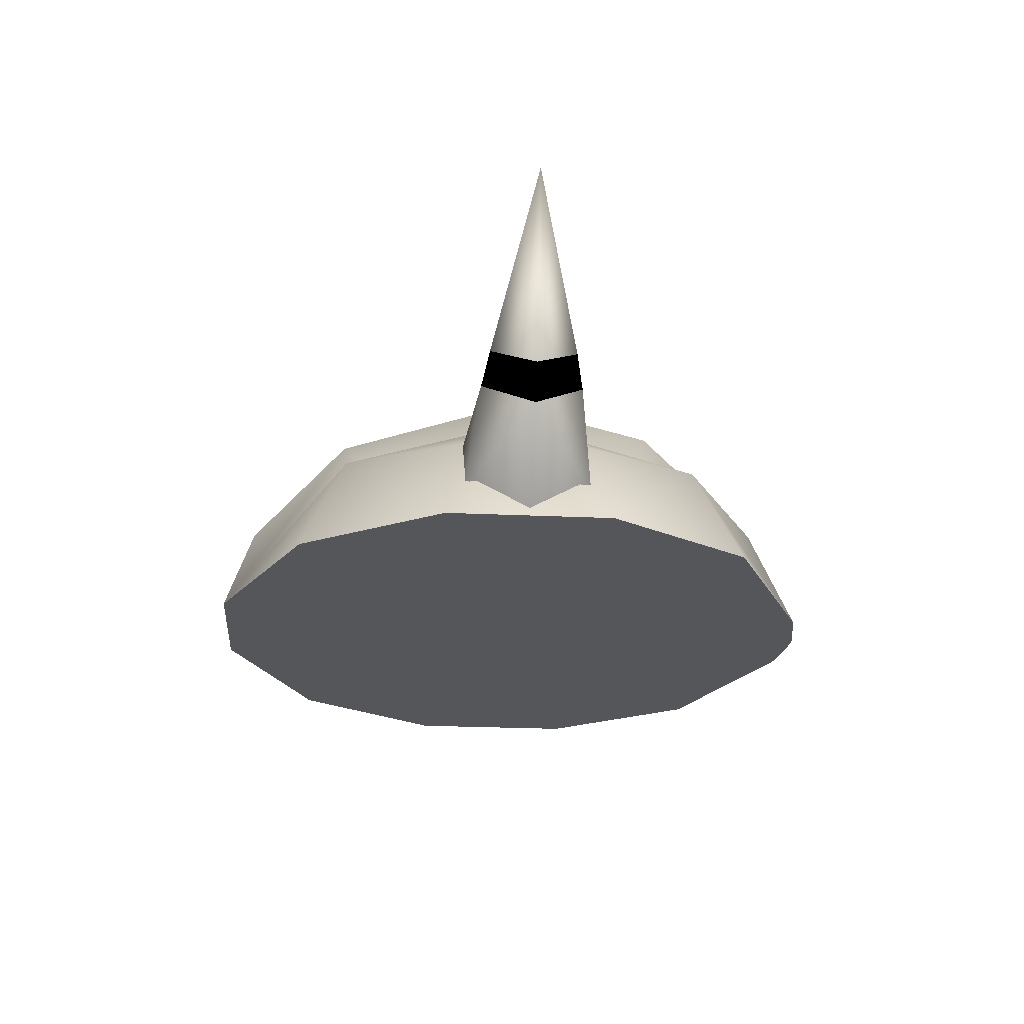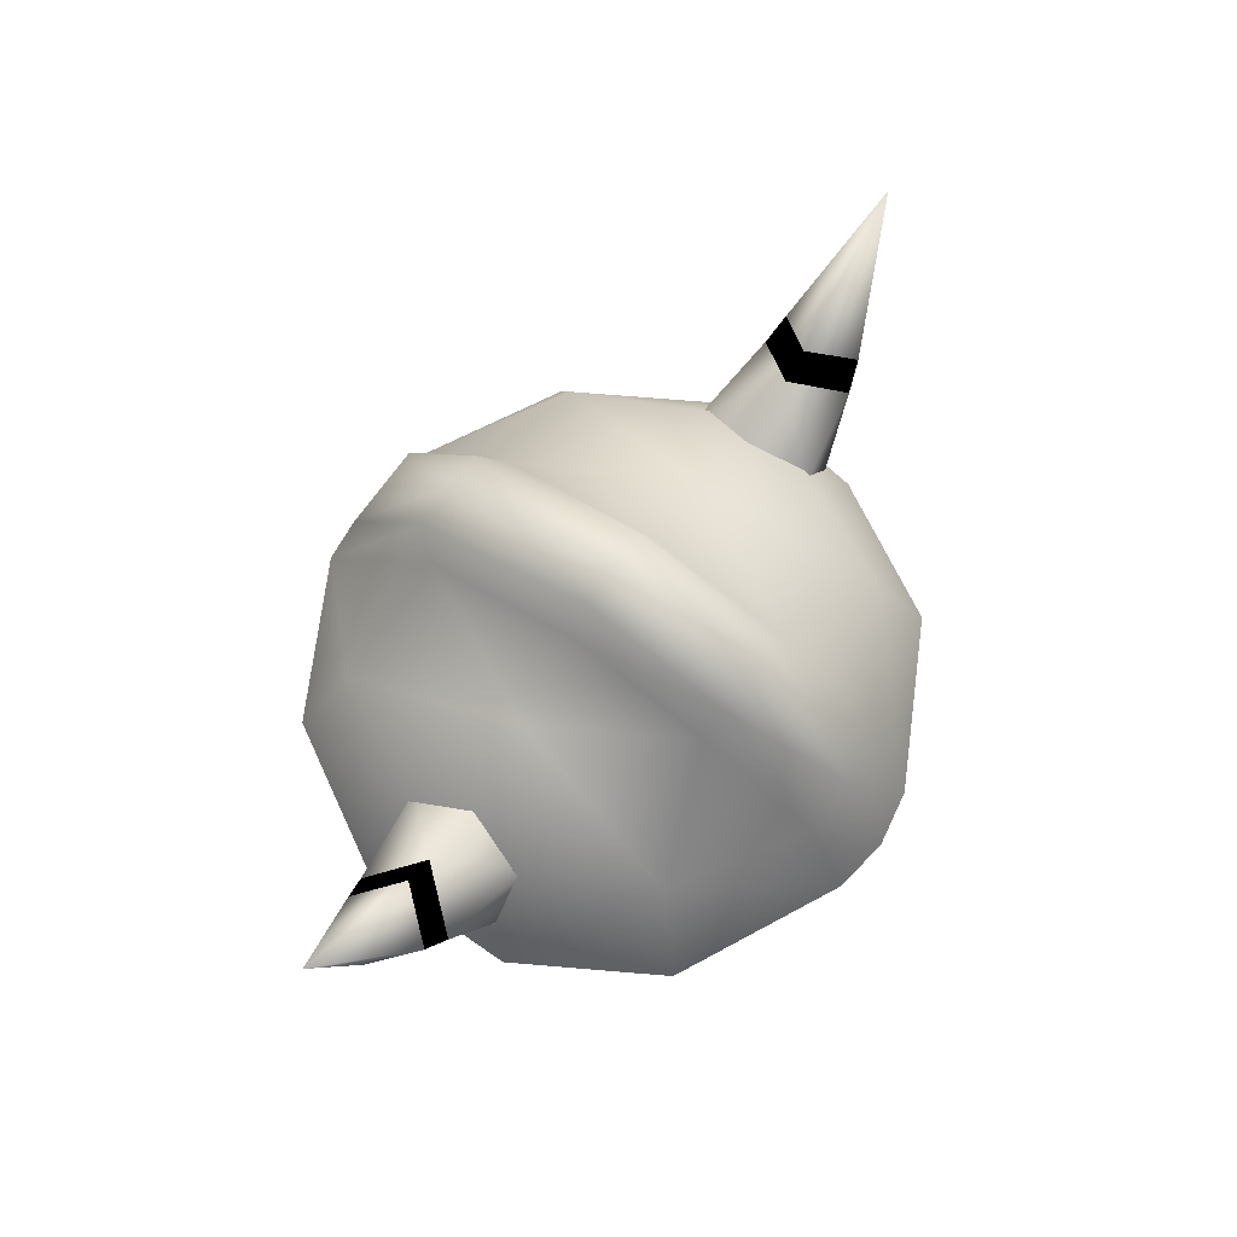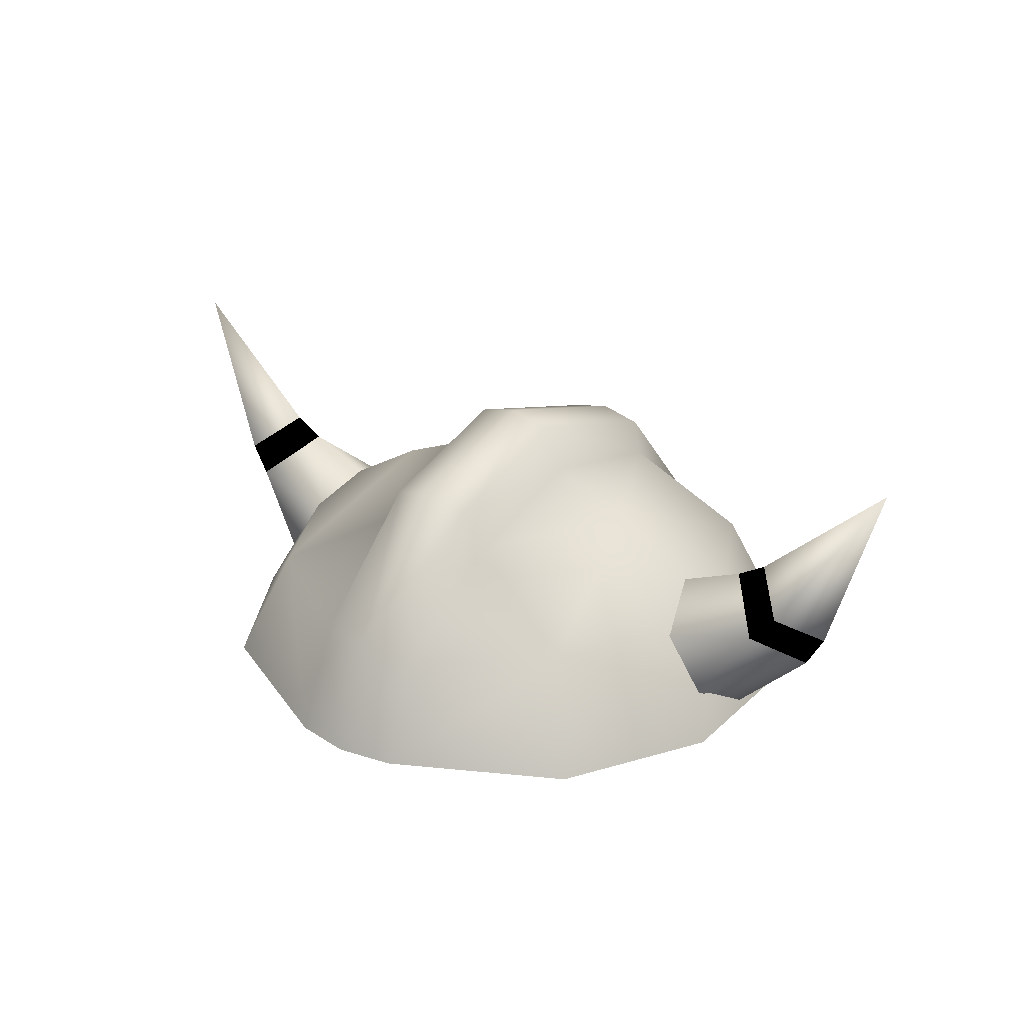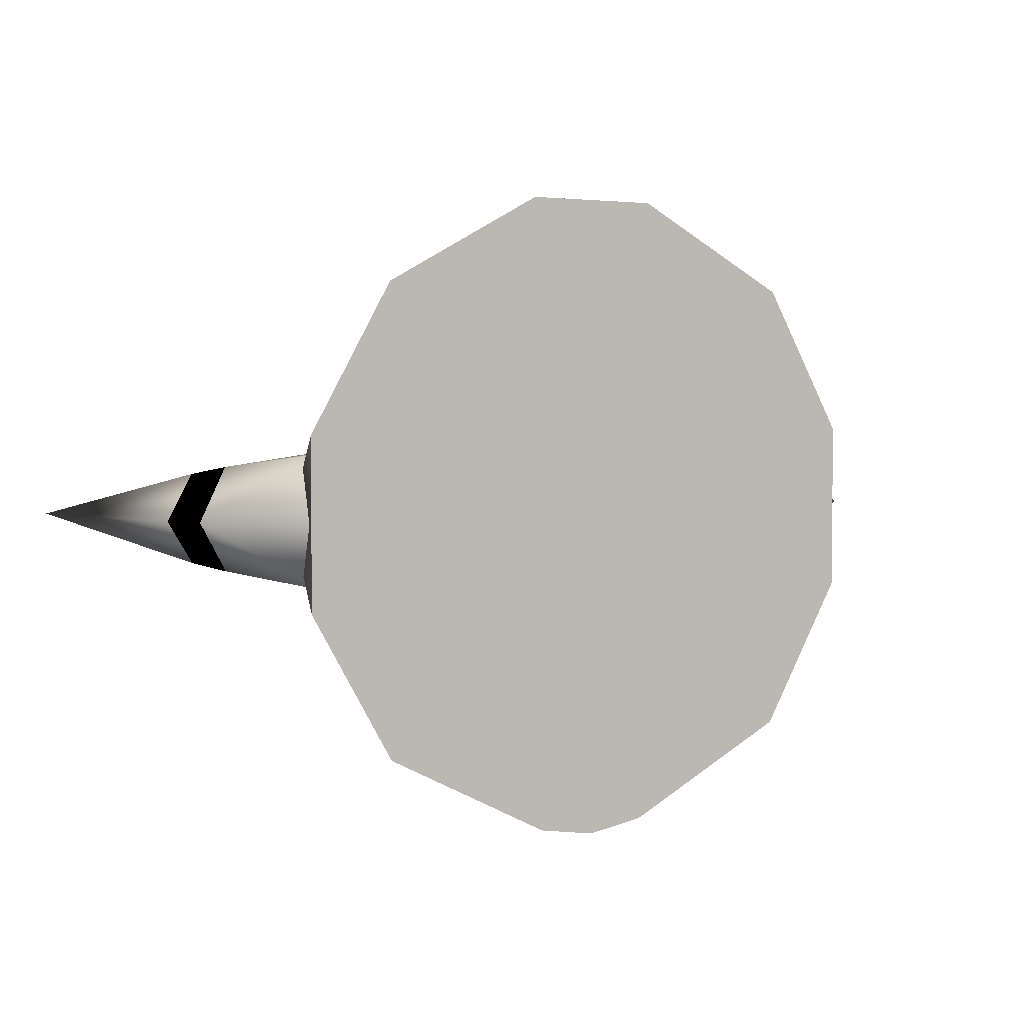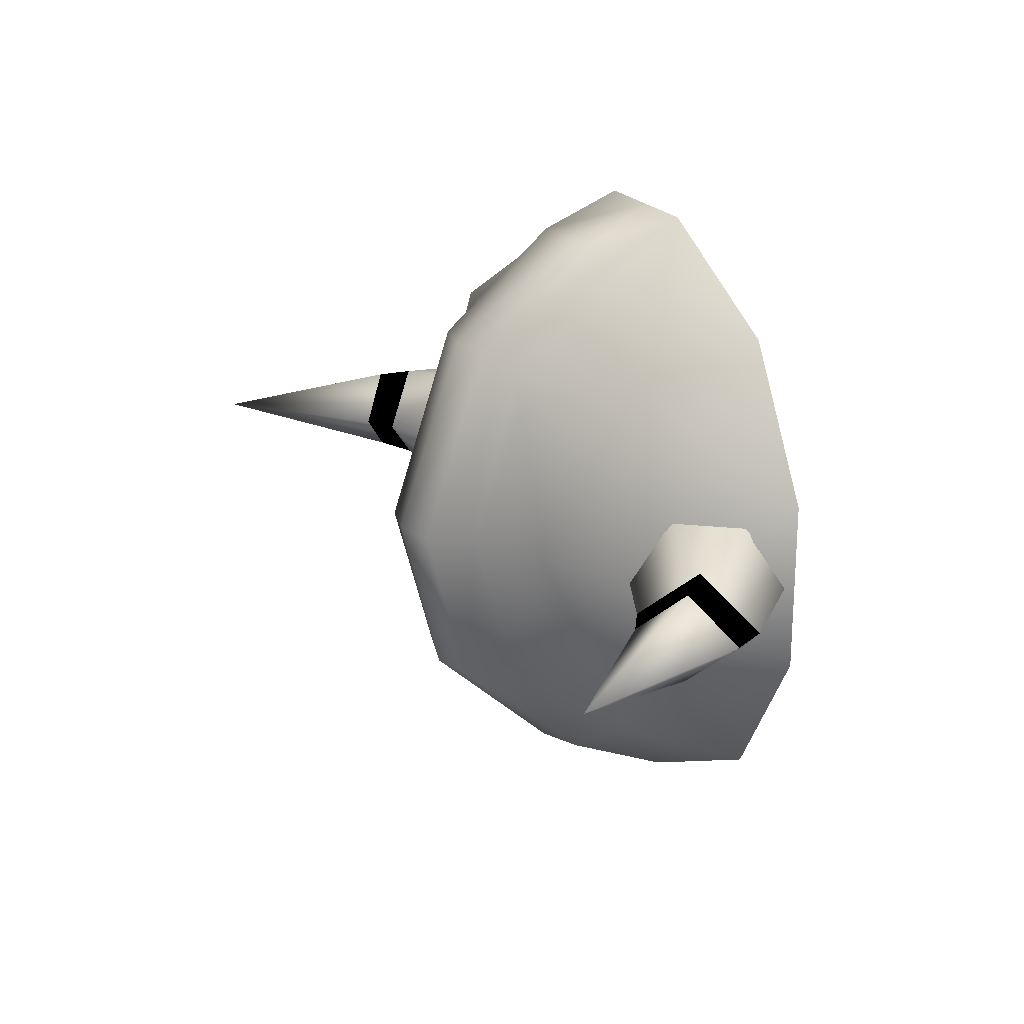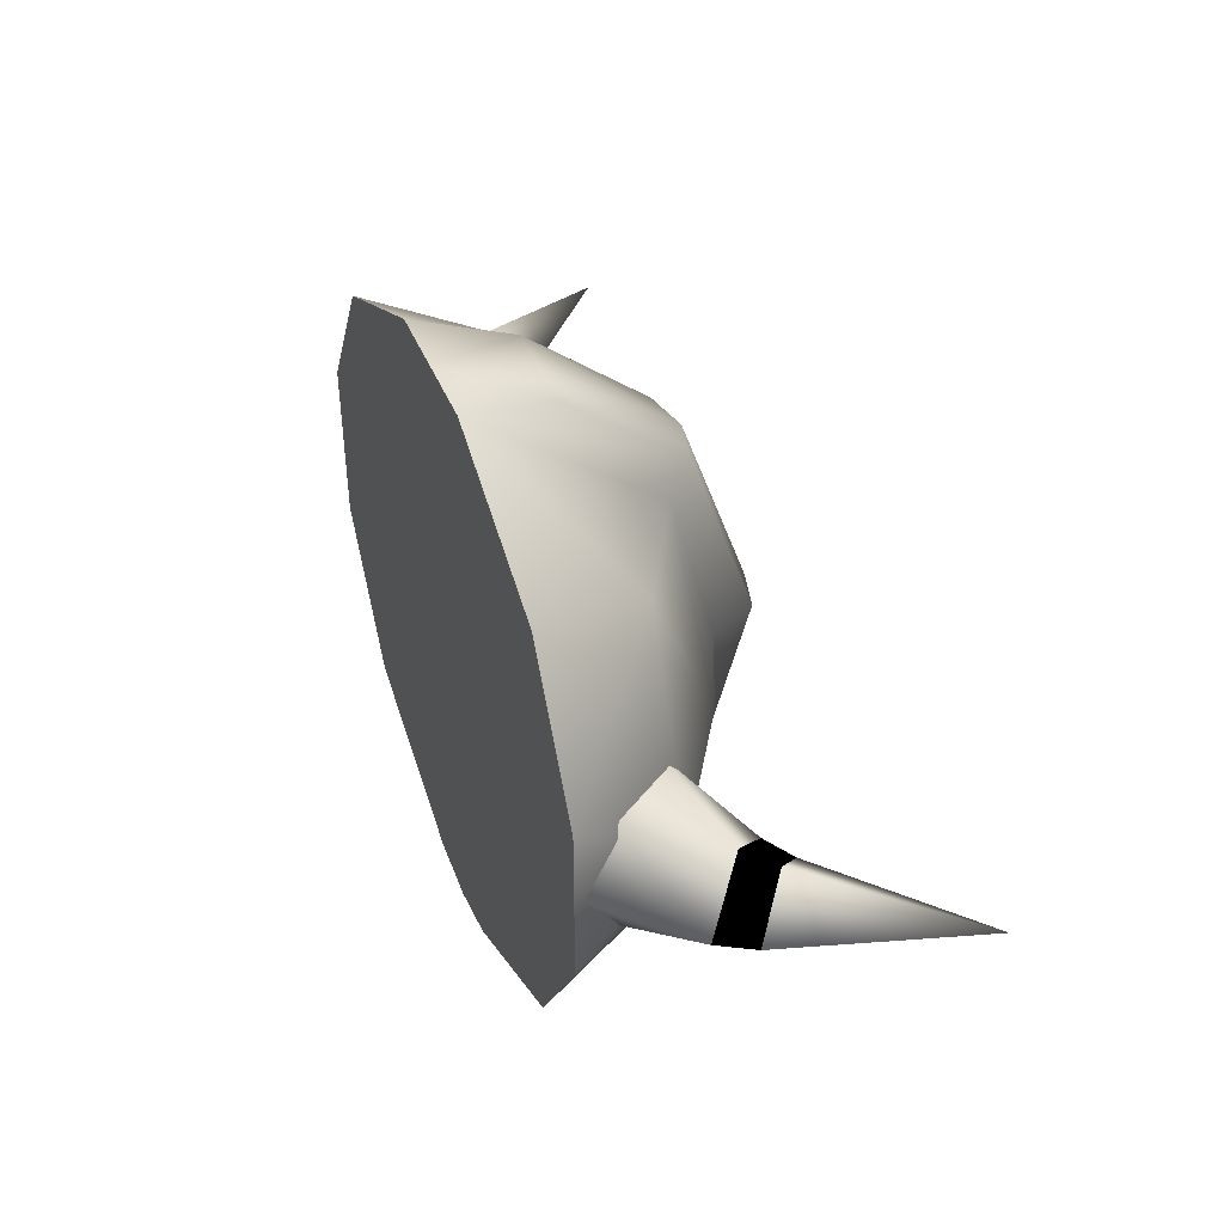
<metadata>
{"format":"obj","ext":"obj","renderer":"f3d","projection":"perspective","resolution":1024,"background":"white","views":[{"elev":-25.8,"azim":85.9,"up":"+Y"},{"elev":69.1,"azim":124.8,"up":"+Y"},{"elev":27.5,"azim":-144.4,"up":"+Y"},{"elev":3.3,"azim":-31.3,"up":"+Z"},{"elev":21.5,"azim":-115.8,"up":"+Z"},{"elev":43.2,"azim":68.6,"up":"+Z"}]}
</metadata>
<code>
v 0.5903 3.783 3.741
v 0 2.623 4.082
v 0.8486 2.623 4.082
v 0 3.785 3.741
v 0 5.366 2.53
v -0.5903 3.783 3.741
v -0.5493 5.235 2.53
v -0.8486 2.623 4.082
v -0.8076 4.909 2.256
v -2.367 4.069 2.452
v -1.881 5.024 0.116
v -3.547 3.999 0.116
v -2.367 4.069 -2.22
v -3.934 2.622 -0.938
v -2.88 2.622 -2.763
v 0.5493 5.235 2.53
v 0 6.189 0.116
v 0.5305 6.058 0.116
v 0 5.668 -1.924
v 0.5461 5.537 -1.843
v 0 4.068 -3.398
v 0.7144 3.937 -3.276
v 0 2.622 -3.966
v 0.7412 2.622 -3.844
v -0.7412 2.622 -3.844
v -0.7144 3.937 -3.276
v -0.8076 4.996 -1.725
v -0.5461 5.537 -1.843
v -0.7891 5.47 0.116
v -0.5305 6.058 0.116
v 0.8076 4.909 2.256
v 2.367 4.069 2.452
v 1.881 5.024 0.116
v 3.547 3.999 0.116
v 2.367 4.069 -2.22
v 3.934 2.622 -0.938
v 2.88 2.622 -2.763
v 4.876 3.707 0.116
v 3.846 2.69 0.116
v 3.634 3.13 -0.6895
v 3.634 3.13 0.9216
v 4.325 4.217 0.7571
v 3.063 3.914 0.9473
v 3.767 4.734 0.116
v 2.881 4.354 0.116
v 3.063 3.914 -0.7151
v 0.7891 5.47 0.116
v 0.8076 4.996 -1.725
v 0.8486 2.623 4.082
v 2.88 2.622 -2.763
v 2.88 2.622 2.996
v 0.7412 2.622 -3.844
v 0 2.623 4.082
v 0 2.622 -3.966
v -0.7412 2.622 -3.844
v -3.063 3.914 -0.7151
v -3.767 4.734 0.116
v -2.881 4.354 0.116
v -4.325 4.217 -0.5251
v -3.634 3.13 -0.6895
v -4.876 3.707 0.116
v -2.88 2.622 2.996
v -3.934 2.622 1.17
v 4.325 4.217 -0.5251
v 3.634 3.13 -0.6895
v 4.876 3.707 0.116
v 5.809 6.516 0.116
v 4.628 4.551 0.6653
v 5.114 4.138 0.116
v 4.142 4.965 0.116
v 4.628 4.551 -0.4331
v -2.88 2.622 -2.763
v -3.934 2.622 1.17
v -3.934 2.622 -0.938
v -2.88 2.622 2.996
v -0.8486 2.623 4.082
v 3.934 2.622 1.17
v 3.934 2.622 -0.938
v -3.846 2.69 0.116
v -4.876 3.707 0.116
v -3.634 3.13 -0.6895
v -3.634 3.13 0.9216
v -4.628 4.551 0.6653
v -5.809 6.516 0.116
v -5.114 4.138 0.116
v -4.142 4.965 0.116
v -4.628 4.551 -0.4331
v -5.114 4.138 0.116
v -4.325 4.217 0.7571
v -3.063 3.914 0.9473
v 2.88 2.622 2.996
v 3.934 2.622 1.17
v 5.114 4.138 0.116
g polygon0
f 1 2 3
f 1 4 2
f 5 4 1
f 5 6 4
f 7 6 5
f 7 8 6
f 9 8 7
f 9 10 8
f 11 10 9
f 11 12 10
f 13 12 11
f 13 14 12
f 15 14 13
f 16 5 1
f 16 17 5
f 18 17 16
f 18 19 17
f 20 19 18
f 20 21 19
f 22 21 20
f 22 23 21
f 24 23 22
f 13 25 15
f 13 26 25
f 27 26 13
f 27 28 26
f 29 28 27
f 29 30 28
f 9 30 29
f 9 7 30
f 26 23 25
f 26 21 23
f 28 21 26
f 28 19 21
f 30 19 28
f 30 17 19
f 7 17 30
f 7 5 17
f 3 16 1
f 3 31 16
f 32 31 3
f 32 33 31
f 34 33 32
f 34 35 33
f 36 35 34
f 36 37 35
f 38 39 40
f 38 41 39
f 42 41 38
f 42 43 41
f 44 43 42
f 44 45 43
f 46 45 44
f 31 18 16
f 31 47 18
f 33 47 31
f 33 48 47
f 35 48 33
f 35 22 48
f 24 22 35
f 49 50 51
f 49 52 50
f 53 52 49
f 53 54 52
f 55 54 53
f 56 57 58
f 56 59 57
f 60 59 56
f 60 61 59
f 10 62 8
f 10 63 62
f 12 63 10
f 12 14 63
f 64 46 44
f 64 65 46
f 66 65 64
f 67 68 69
f 67 70 68
f 71 70 67
f 72 73 74
f 72 75 73
f 76 75 72
f 20 48 22
f 20 47 48
f 18 47 20
f 77 50 78
f 77 51 50
f 79 80 81
f 79 82 80
f 83 84 85
f 83 86 84
f 87 84 86
f 87 88 84
f 82 89 80
f 82 90 89
f 90 57 89
f 90 58 57
f 76 55 53
f 76 72 55
f 2 6 8
f 2 4 6
f 29 11 9
f 29 27 11
f 91 32 3
f 91 92 32
f 34 92 36
f 34 32 92
f 67 93 71
f 27 13 11
f 37 24 35
v 4.142 4.965 0.116
v 4.325 4.217 0.7571
v 4.628 4.551 0.6653
v 3.767 4.734 0.116
v 4.325 4.217 -0.5251
v 5.114 4.138 0.116
v 4.876 3.707 0.116
v 4.628 4.551 -0.4331
v -4.325 4.217 0.7571
v -5.114 4.138 0.116
v -4.876 3.707 0.116
v -4.628 4.551 0.6653
v -4.142 4.965 0.116
v 5.114 4.138 0.116
v 4.876 3.707 0.116
v -3.767 4.734 0.116
v -4.325 4.217 -0.5251
v -5.114 4.138 0.116
v -4.876 3.707 0.116
v -4.628 4.551 -0.4331
g polygon1
f 94 95 96
f 94 97 95
f 98 97 94
f 98 99 100
f 98 101 99
f 94 101 98
f 102 103 104
f 102 105 103
f 106 105 102
f 107 95 108
f 107 96 95
f 109 106 102
f 109 110 106
f 111 110 112
f 111 113 110
f 113 106 110

</code>
